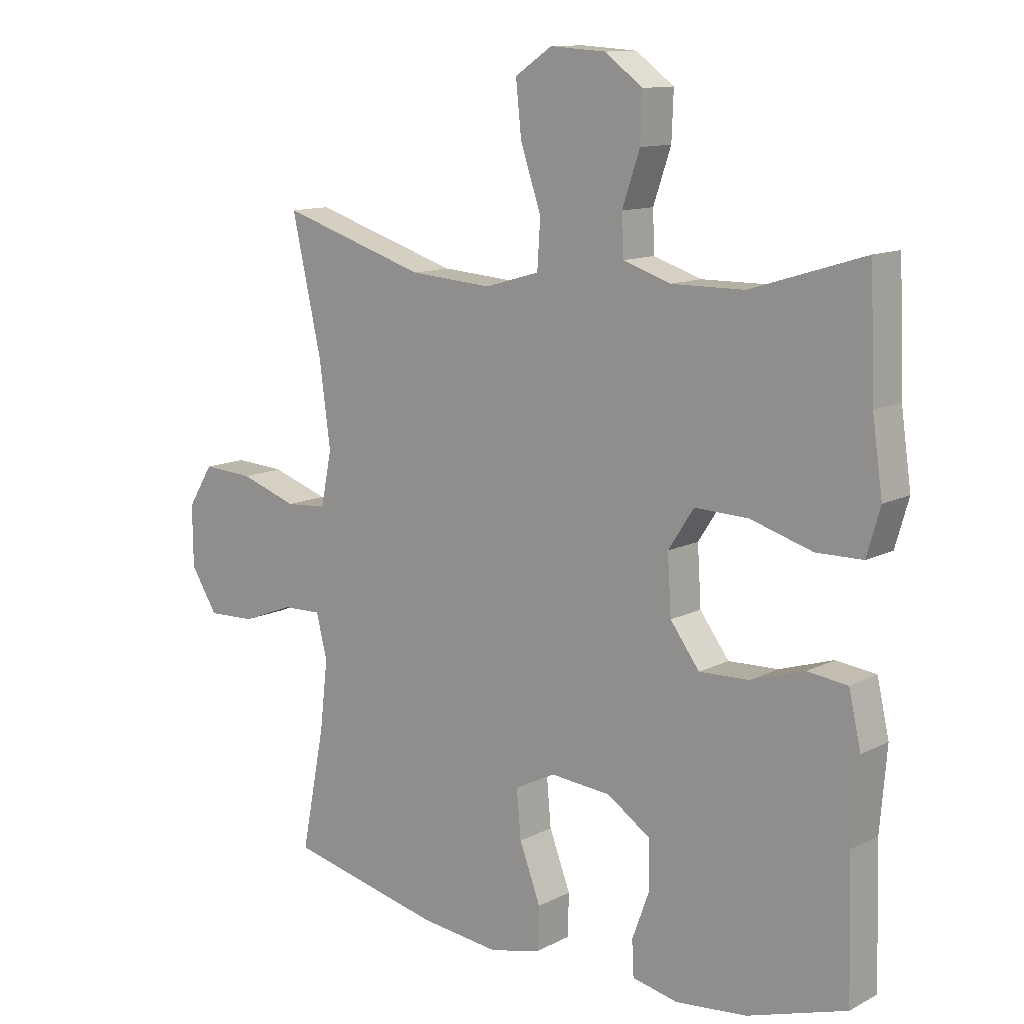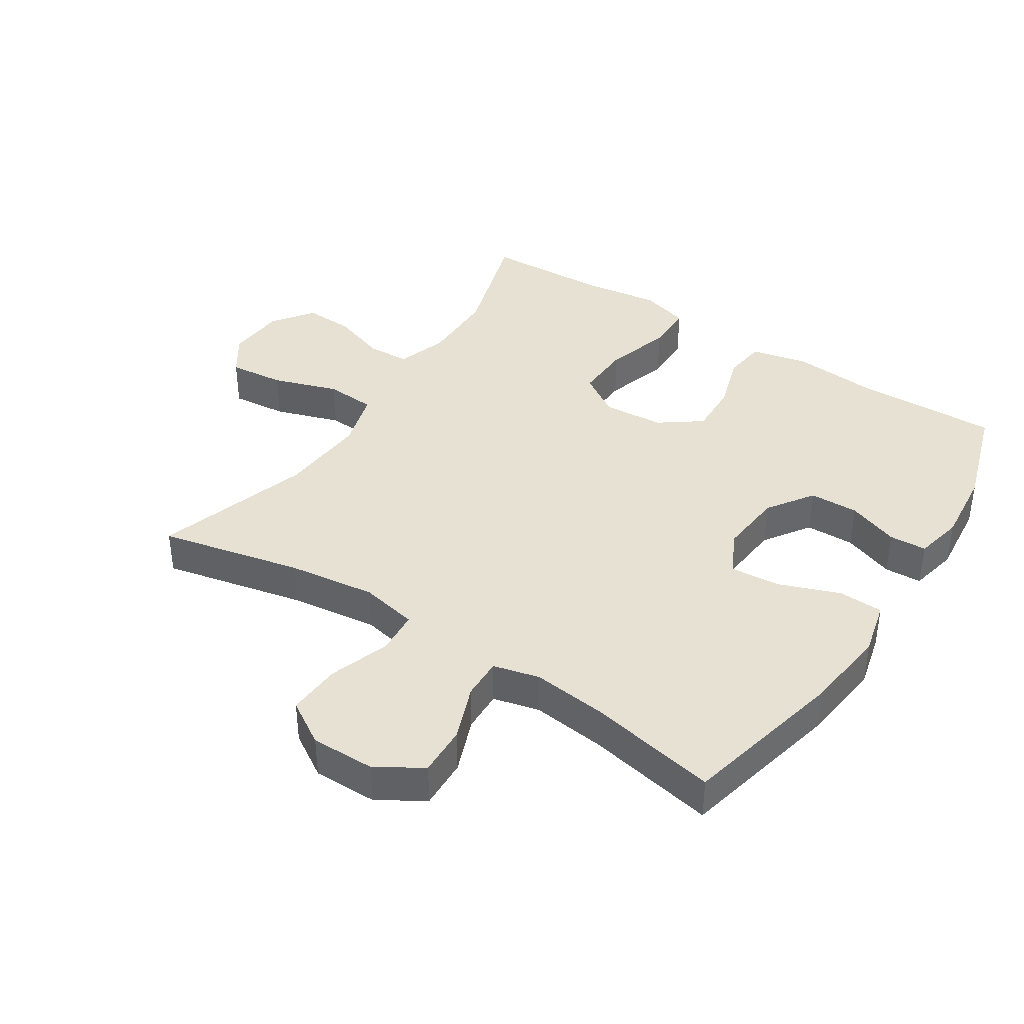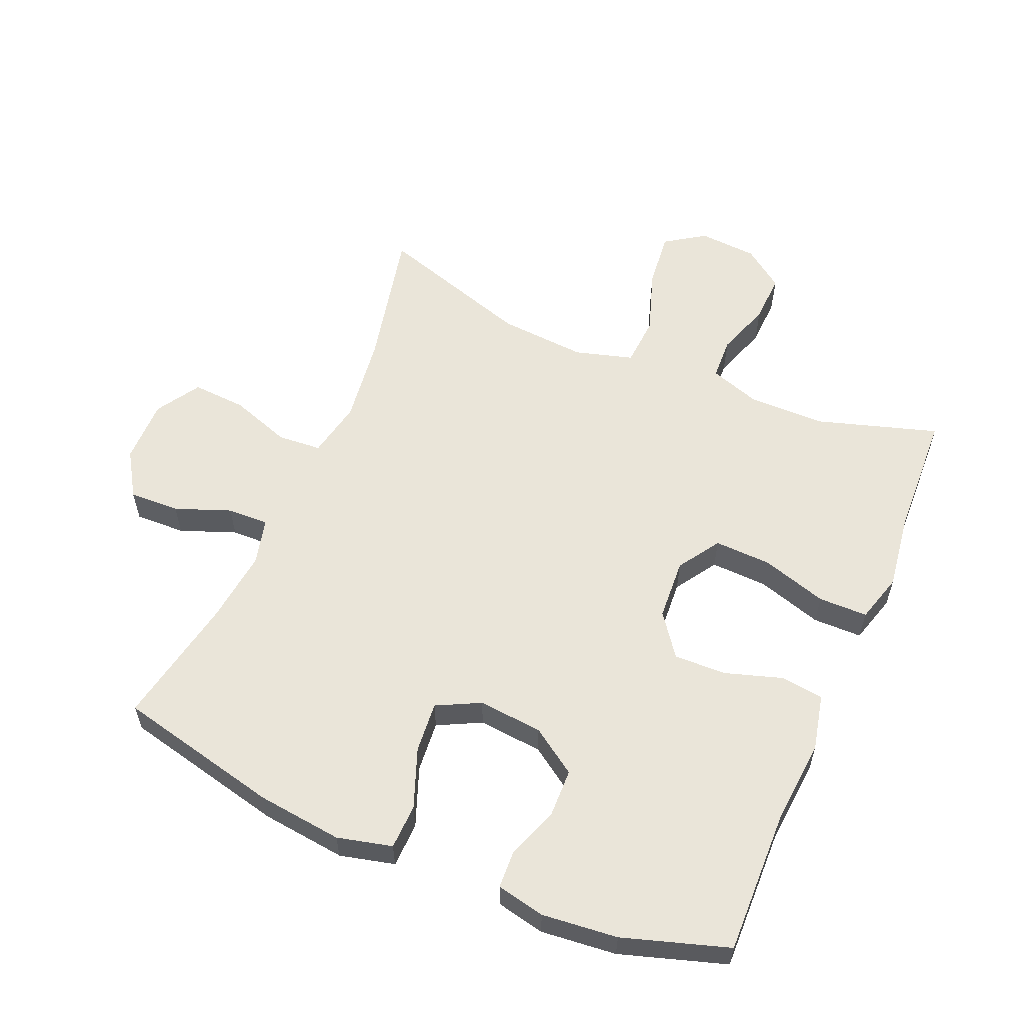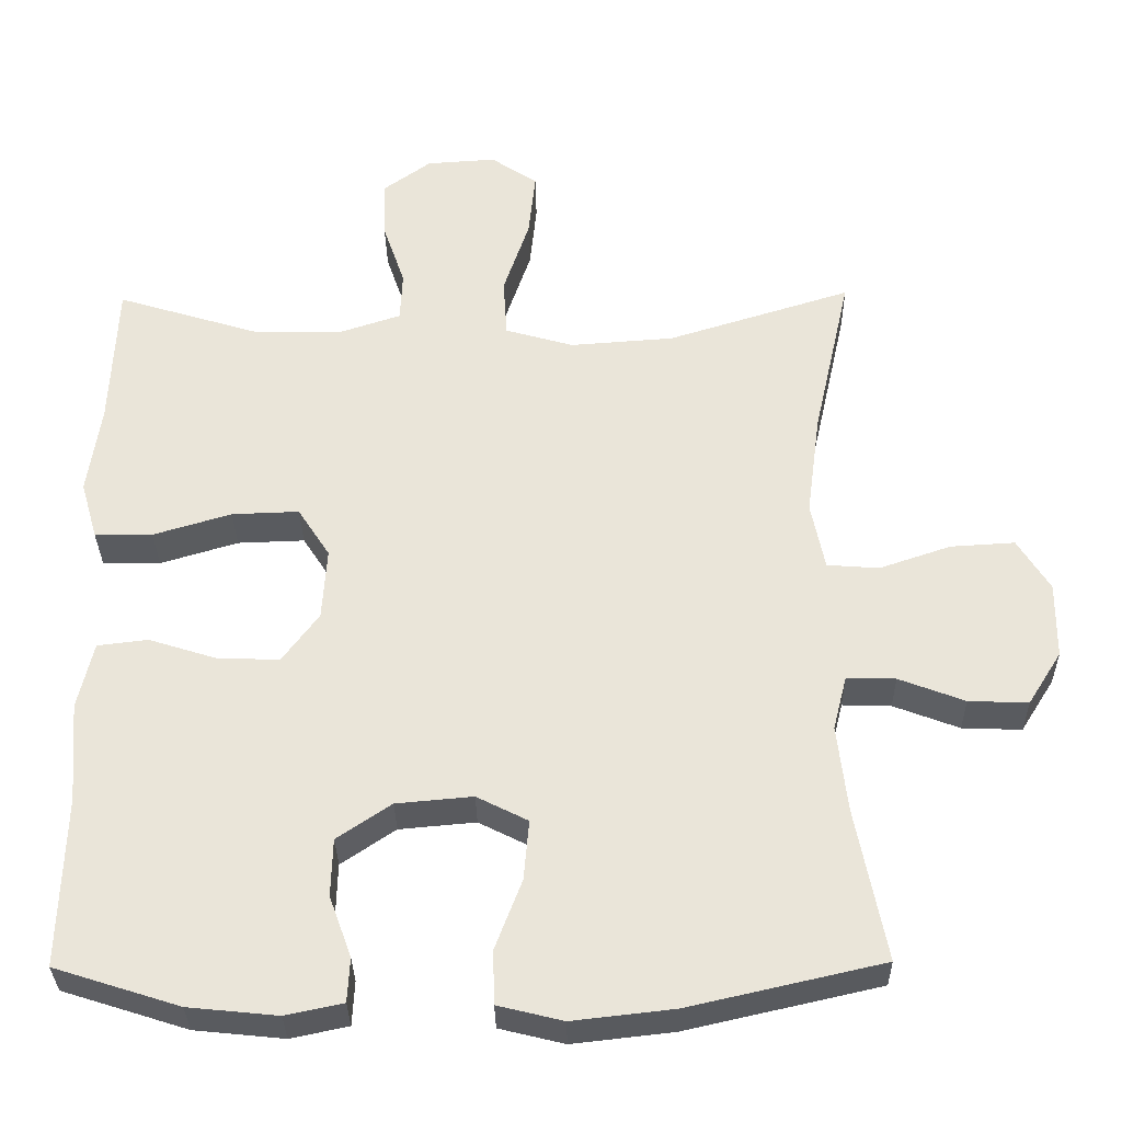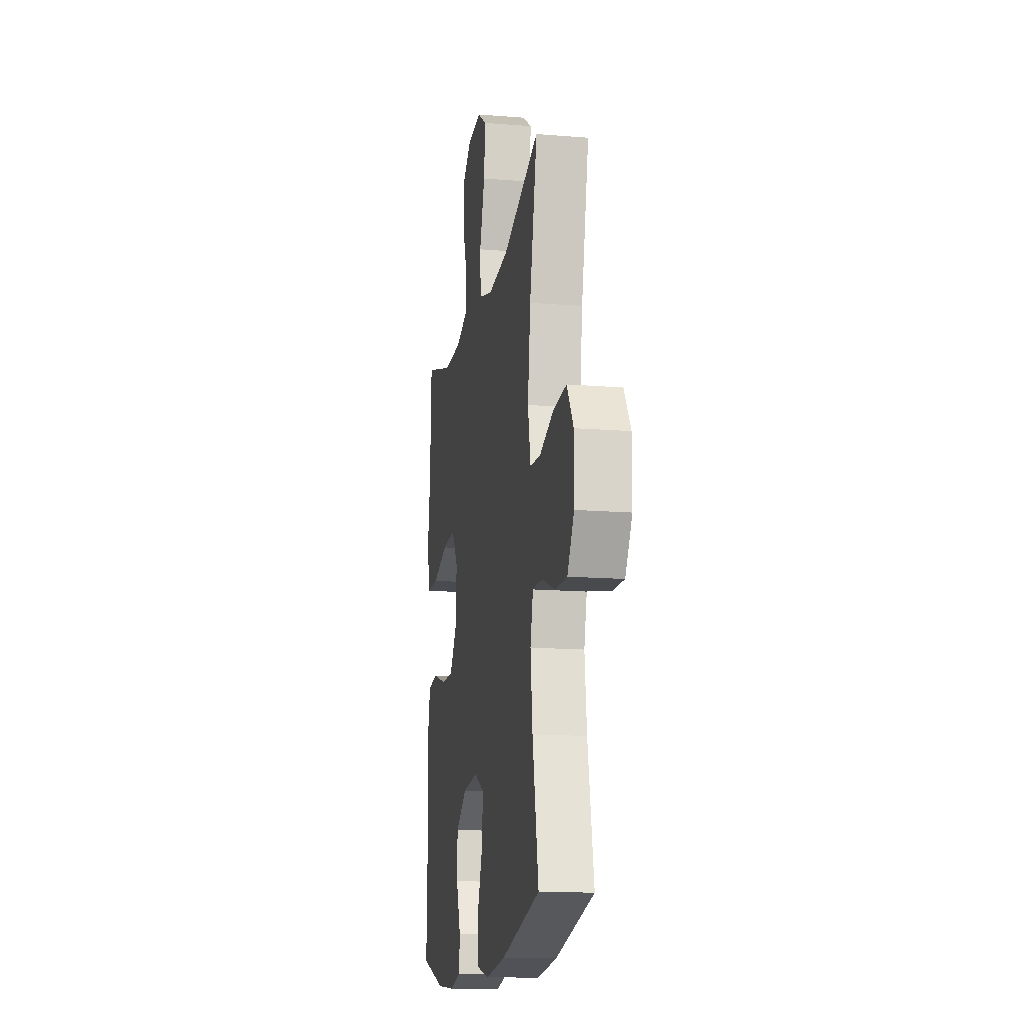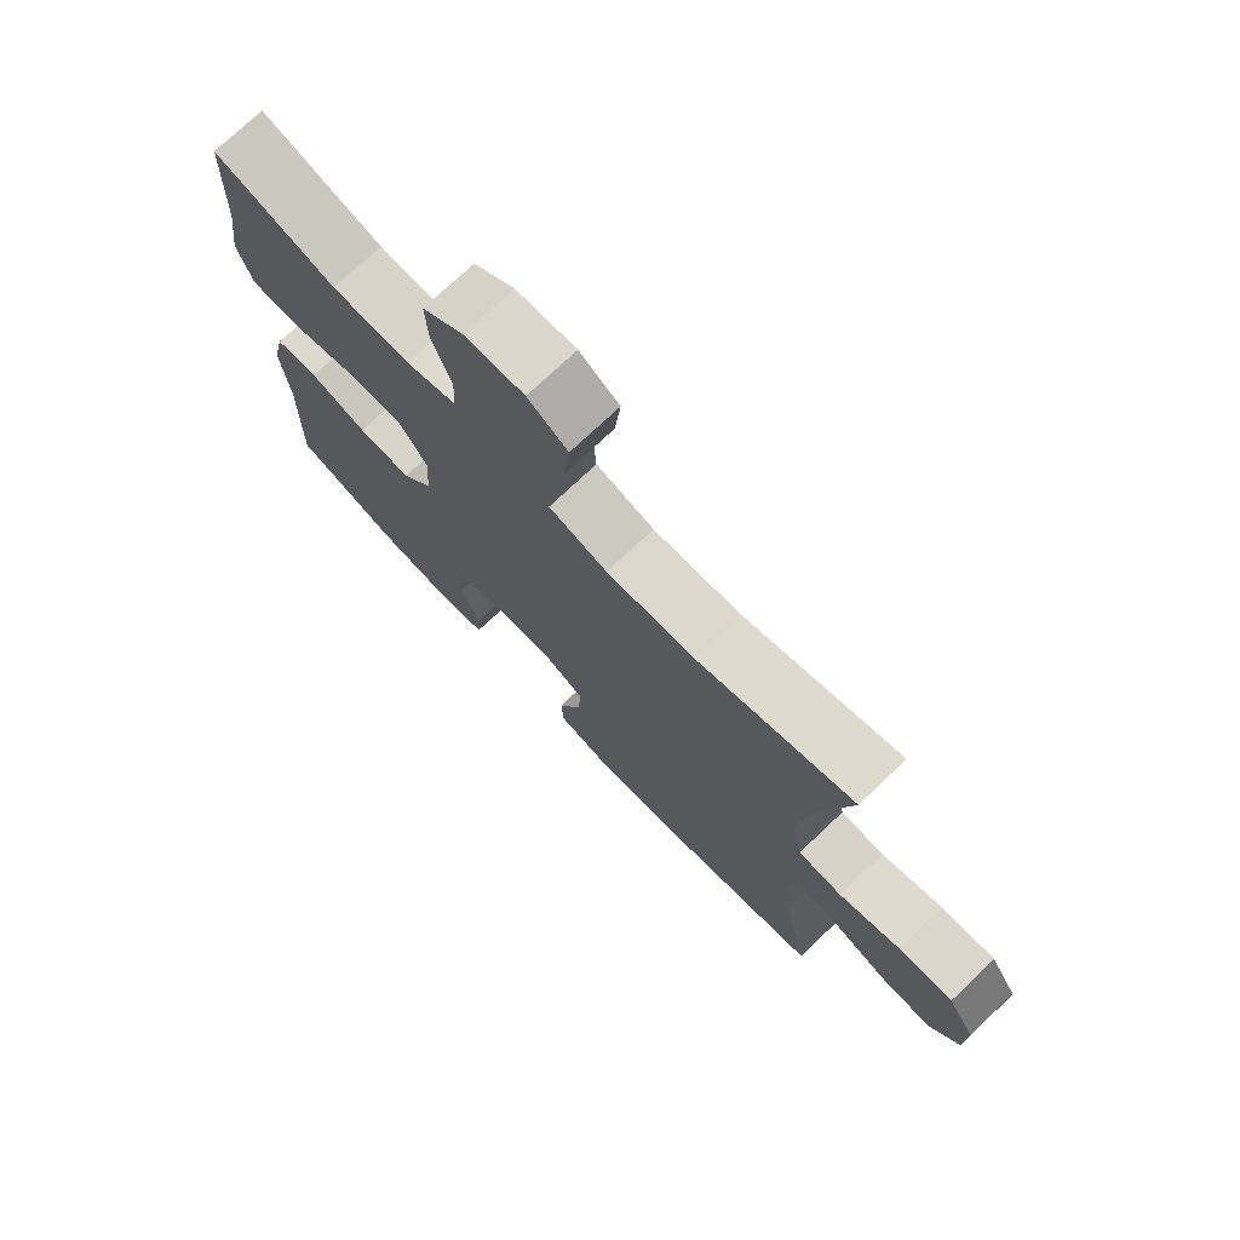
<metadata>
{"format":"obj","ext":"obj","renderer":"f3d","projection":"perspective","resolution":1024,"background":"white","views":[{"elev":11.9,"azim":-140.5,"up":"+Z"},{"elev":39.6,"azim":123.1,"up":"+Y"},{"elev":58.0,"azim":-156.8,"up":"+Y"},{"elev":-32.4,"azim":0.9,"up":"+Z"},{"elev":-15.2,"azim":80.2,"up":"+Z"},{"elev":74.7,"azim":46.6,"up":"+Z"}]}
</metadata>
<code>
v 0.5 0.07 0.5
v 0.451 0.07 0.28
v 0.433 0.07 0.144
v 0.451 0.07 0.055
v 0.519 0.07 0.05
v 0.613 0.07 0.082
v 0.697 0.07 0.087
v 0.739 0.07 0.019
v 0.738 0.07 -0.081
v 0.694 0.07 -0.151
v 0.616 0.07 -0.148
v 0.53 0.07 -0.115
v 0.466 0.07 -0.113
v 0.448 0.07 -0.185
v 0.461 0.07 -0.299
v 0.5 0.07 -0.5
v 0.246 0.07 -0.558
v 0.114 0.07 -0.573
v 0.029 0.07 -0.552
v 0.027 0.07 -0.482
v 0.062 0.07 -0.39
v 0.069 0.07 -0.311
v 0.002 0.07 -0.277
v -0.098 0.07 -0.286
v -0.169 0.07 -0.334
v -0.171 0.07 -0.41
v -0.142 0.07 -0.49
v -0.145 0.07 -0.548
v -0.22 0.07 -0.564
v -0.337 0.07 -0.552
v -0.5 0.07 -0.5
v -0.494 0.07 -0.277
v -0.505 0.07 -0.145
v -0.485 0.07 -0.057
v -0.419 0.07 -0.049
v -0.331 0.07 -0.077
v -0.249 0.07 -0.08
v -0.201 0.07 -0.015
v -0.195 0.07 0.08
v -0.237 0.07 0.145
v -0.325 0.07 0.142
v -0.427 0.07 0.111
v -0.503 0.07 0.112
v -0.525 0.07 0.188
v -0.508 0.07 0.306
v -0.5 0.07 0.5
v -0.313 0.07 0.442
v -0.193 0.07 0.441
v -0.115 0.07 0.467
v -0.112 0.07 0.533
v -0.141 0.07 0.618
v -0.144 0.07 0.695
v -0.081 0.07 0.741
v 0.01 0.07 0.747
v 0.071 0.07 0.706
v 0.062 0.07 0.619
v 0.028 0.07 0.518
v 0.033 0.07 0.44
v 0.123 0.07 0.414
v 0.259 0.07 0.424
v 0.5 0 0.5
v 0.451 0 0.28
v 0.433 0 0.144
v 0.451 0 0.055
v 0.519 0 0.05
v 0.613 0 0.082
v 0.697 0 0.087
v 0.739 0 0.019
v 0.738 0 -0.081
v 0.694 0 -0.151
v 0.616 0 -0.148
v 0.53 0 -0.115
v 0.466 0 -0.113
v 0.448 0 -0.185
v 0.461 0 -0.299
v 0.5 0 -0.5
v 0.246 0 -0.558
v 0.114 0 -0.573
v 0.029 0 -0.552
v 0.027 0 -0.482
v 0.062 0 -0.39
v 0.069 0 -0.311
v 0.002 0 -0.277
v -0.098 0 -0.286
v -0.169 0 -0.334
v -0.171 0 -0.41
v -0.142 0 -0.49
v -0.145 0 -0.548
v -0.22 0 -0.564
v -0.337 0 -0.552
v -0.5 0 -0.5
v -0.494 0 -0.277
v -0.505 0 -0.145
v -0.485 0 -0.057
v -0.419 0 -0.049
v -0.331 0 -0.077
v -0.249 0 -0.08
v -0.201 0 -0.015
v -0.195 0 0.08
v -0.237 0 0.145
v -0.325 0 0.142
v -0.427 0 0.111
v -0.503 0 0.112
v -0.525 0 0.188
v -0.508 0 0.306
v -0.5 0 0.5
v -0.313 0 0.442
v -0.193 0 0.441
v -0.115 0 0.467
v -0.112 0 0.533
v -0.141 0 0.618
v -0.144 0 0.695
v -0.081 0 0.741
v 0.01 0 0.747
v 0.071 0 0.706
v 0.062 0 0.619
v 0.028 0 0.518
v 0.033 0 0.44
v 0.123 0 0.414
v 0.259 0 0.424
f 55 56 57
f 54 55 57
f 53 54 57
f 52 53 57
f 51 52 57
f 50 51 57
f 49 50 57 58
f 48 49 58 59
f 45 46 47
f 47 48 59
f 45 47 59
f 44 45 59
f 43 44 59
f 42 43 59
f 41 42 59
f 34 35 36
f 33 34 36
f 32 33 36
f 31 32 36
f 30 31 36
f 29 30 36
f 28 29 36
f 27 28 36
f 26 27 36
f 25 26 36 37
f 24 25 37 38
f 19 20 21
f 18 19 21
f 17 18 21
f 16 17 21
f 15 16 21
f 14 15 21 22
f 13 14 22 23
f 10 11 12
f 9 10 12
f 8 9 12
f 7 8 12
f 6 7 12
f 5 6 12
f 4 5 12 13
f 24 38 39
f 23 24 39
f 13 23 39
f 4 13 39
f 3 4 39
f 40 41 59 60
f 39 40 60
f 3 39 60
f 2 3 60
f 1 2 60
f 117 116 115
f 117 115 114
f 117 114 113
f 117 113 112
f 117 112 111
f 117 111 110
f 118 117 110 109
f 119 118 109 108
f 107 106 105
f 119 108 107
f 119 107 105
f 119 105 104
f 119 104 103
f 119 103 102
f 119 102 101
f 96 95 94
f 96 94 93
f 96 93 92
f 96 92 91
f 96 91 90
f 96 90 89
f 96 89 88
f 96 88 87
f 96 87 86
f 97 96 86 85
f 98 97 85 84
f 81 80 79
f 81 79 78
f 81 78 77
f 81 77 76
f 81 76 75
f 82 81 75 74
f 83 82 74 73
f 72 71 70
f 72 70 69
f 72 69 68
f 72 68 67
f 72 67 66
f 72 66 65
f 73 72 65 64
f 99 98 84
f 99 84 83
f 99 83 73
f 99 73 64
f 99 64 63
f 120 119 101 100
f 120 100 99
f 120 99 63
f 120 63 62
f 120 62 61
f 1 61 62 2
f 2 62 63 3
f 3 63 64 4
f 4 64 65 5
f 5 65 66 6
f 6 66 67 7
f 7 67 68 8
f 8 68 69 9
f 9 69 70 10
f 10 70 71 11
f 11 71 72 12
f 12 72 73 13
f 13 73 74 14
f 14 74 75 15
f 15 75 76 16
f 16 76 77 17
f 17 77 78 18
f 18 78 79 19
f 19 79 80 20
f 20 80 81 21
f 21 81 82 22
f 22 82 83 23
f 23 83 84 24
f 24 84 85 25
f 25 85 86 26
f 26 86 87 27
f 27 87 88 28
f 28 88 89 29
f 29 89 90 30
f 30 90 91 31
f 31 91 92 32
f 32 92 93 33
f 33 93 94 34
f 34 94 95 35
f 35 95 96 36
f 36 96 97 37
f 37 97 98 38
f 38 98 99 39
f 39 99 100 40
f 40 100 101 41
f 41 101 102 42
f 42 102 103 43
f 43 103 104 44
f 44 104 105 45
f 45 105 106 46
f 46 106 107 47
f 47 107 108 48
f 48 108 109 49
f 49 109 110 50
f 50 110 111 51
f 51 111 112 52
f 52 112 113 53
f 53 113 114 54
f 54 114 115 55
f 55 115 116 56
f 56 116 117 57
f 57 117 118 58
f 58 118 119 59
f 59 119 120 60
f 60 120 61 1

</code>
